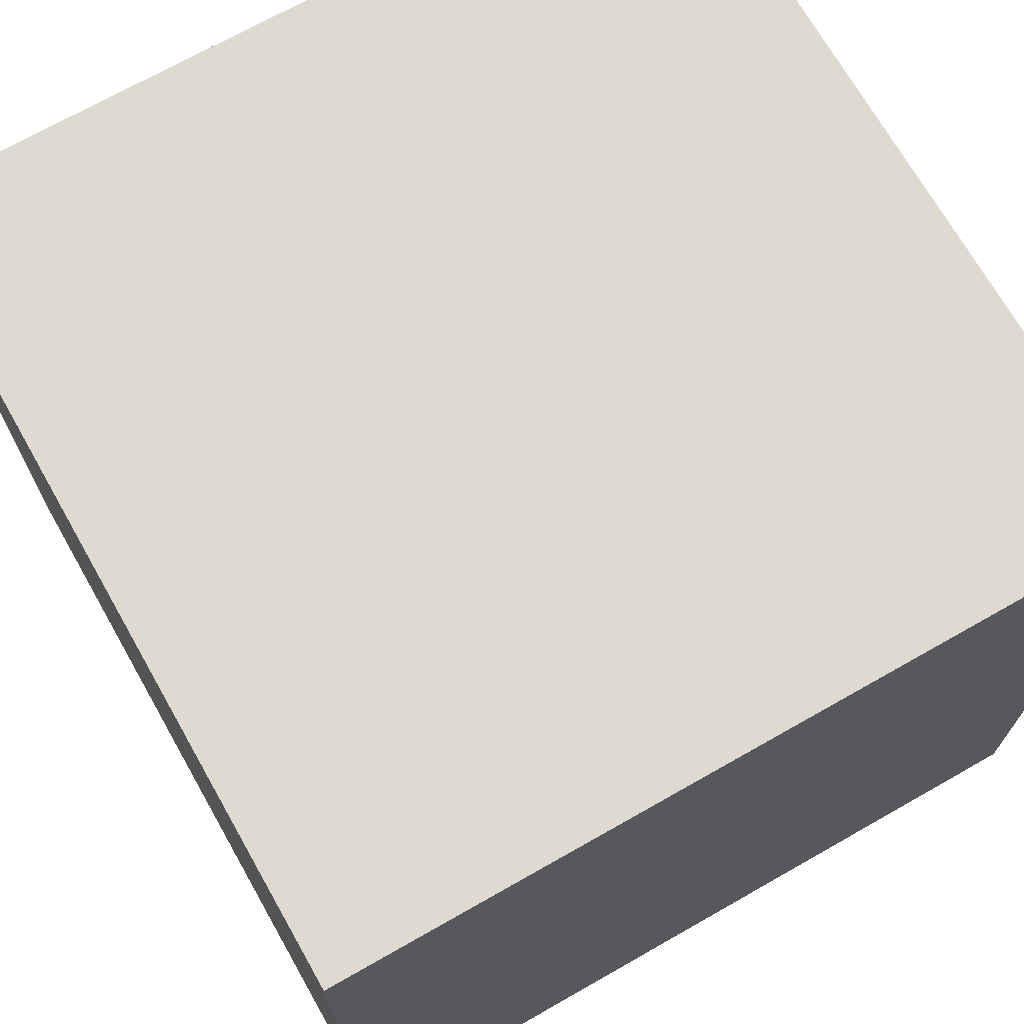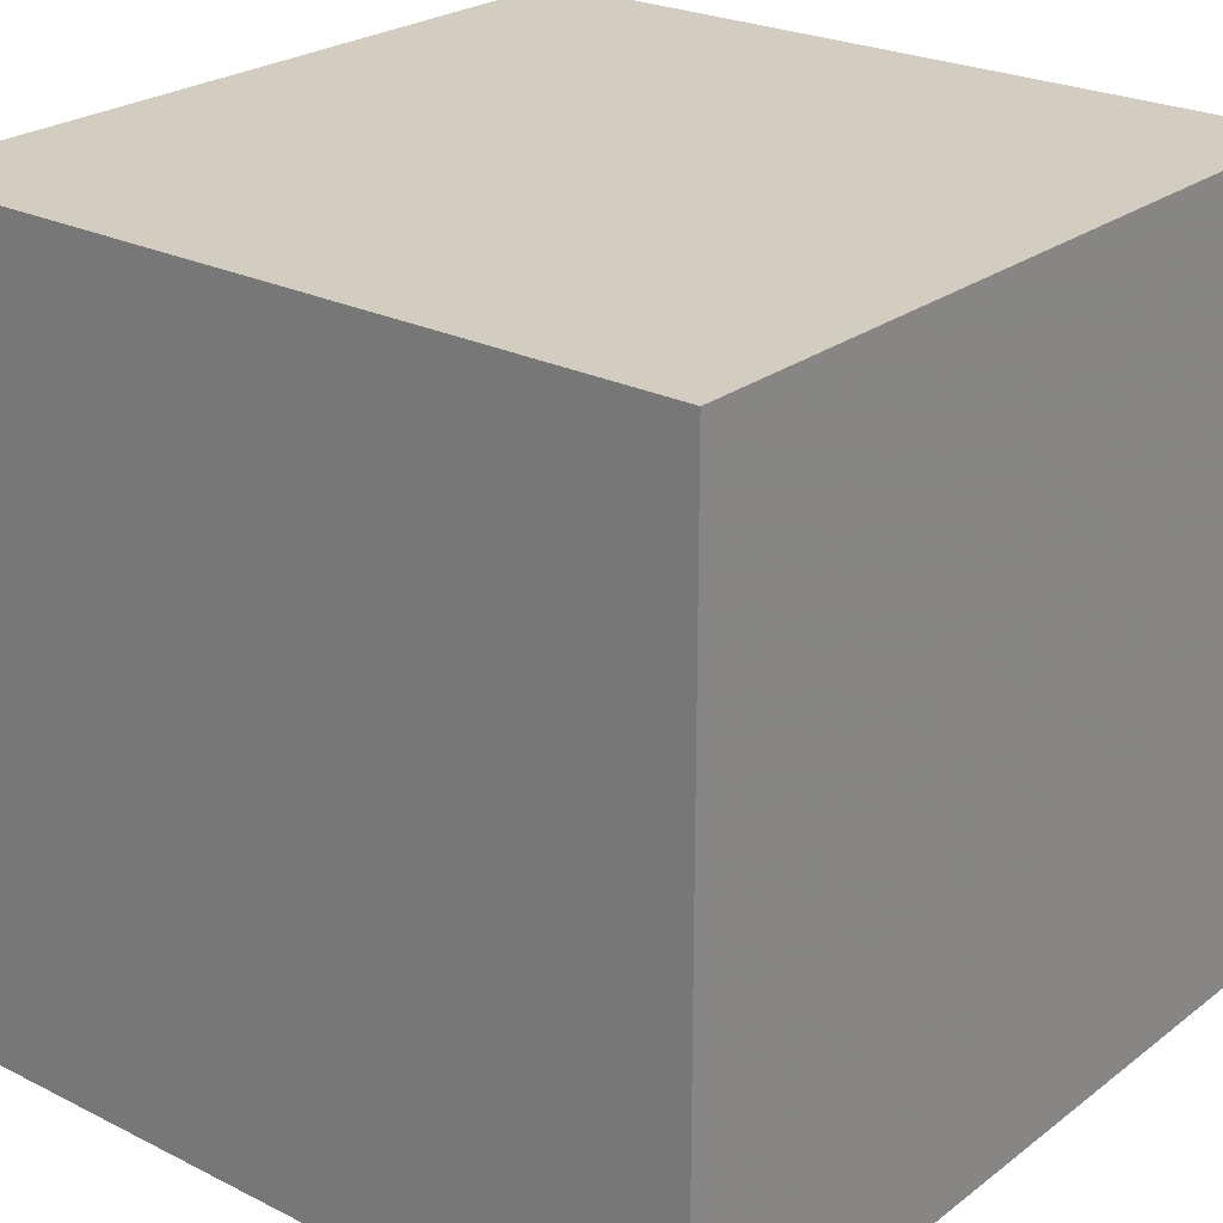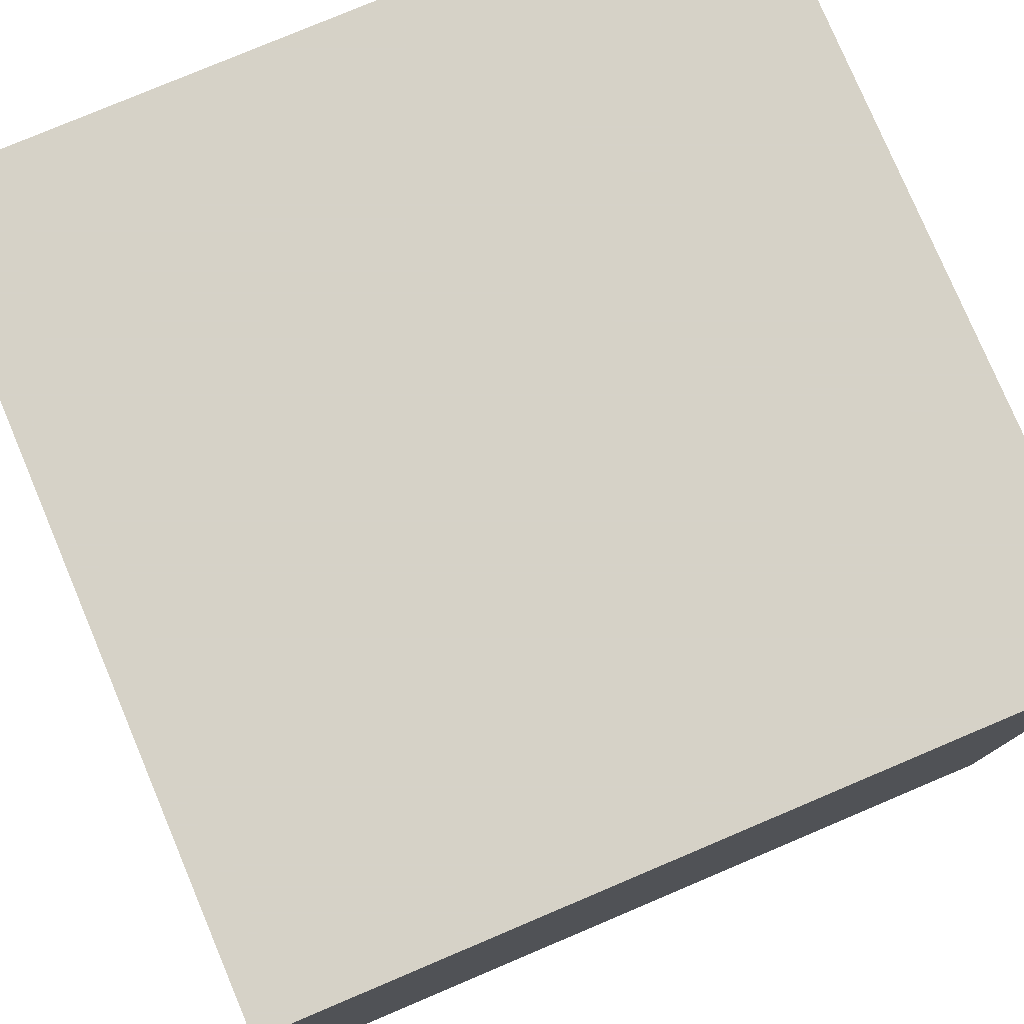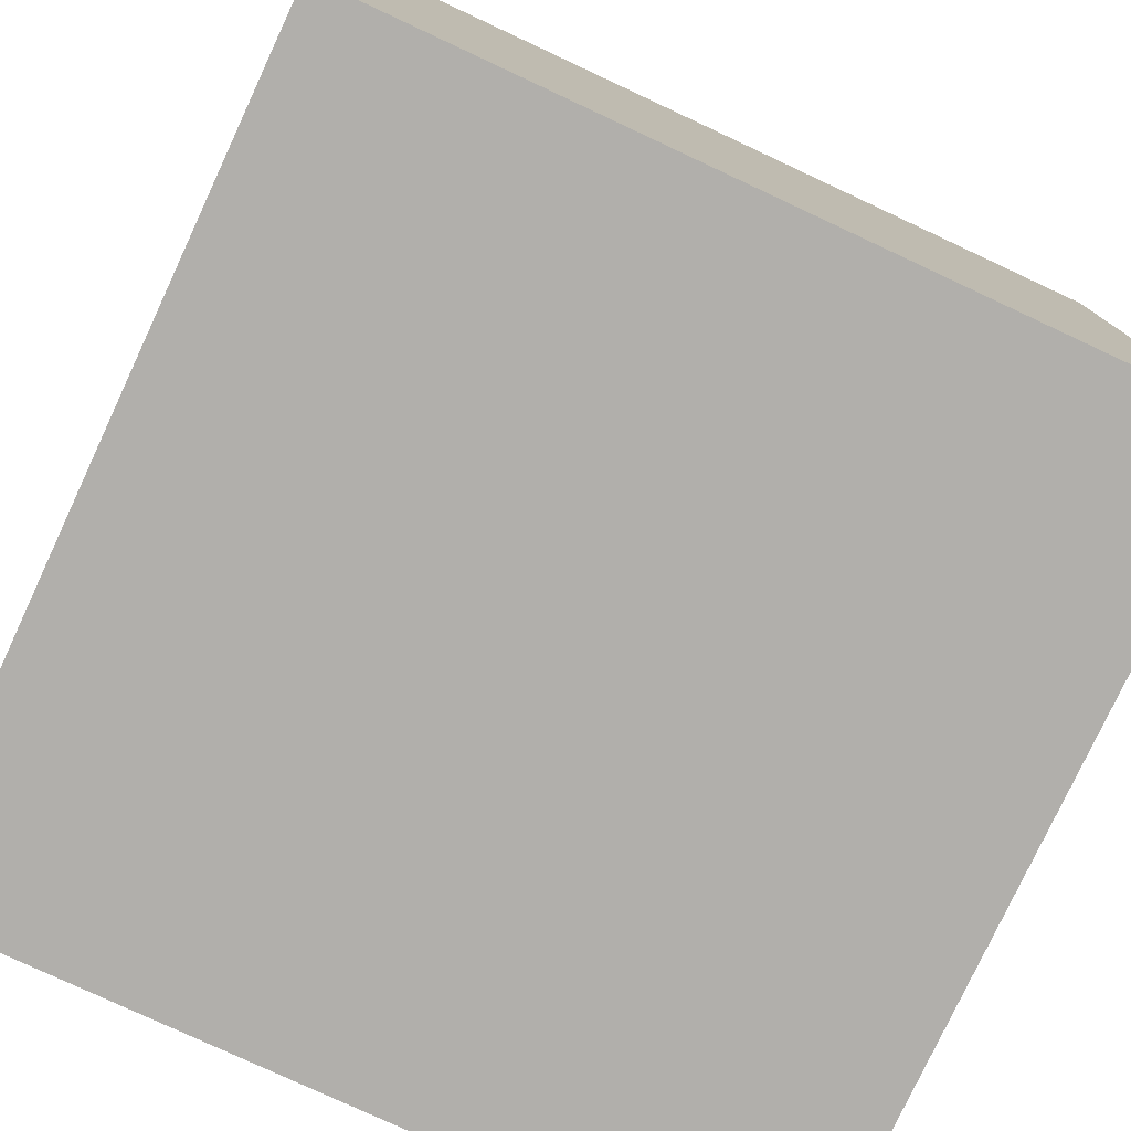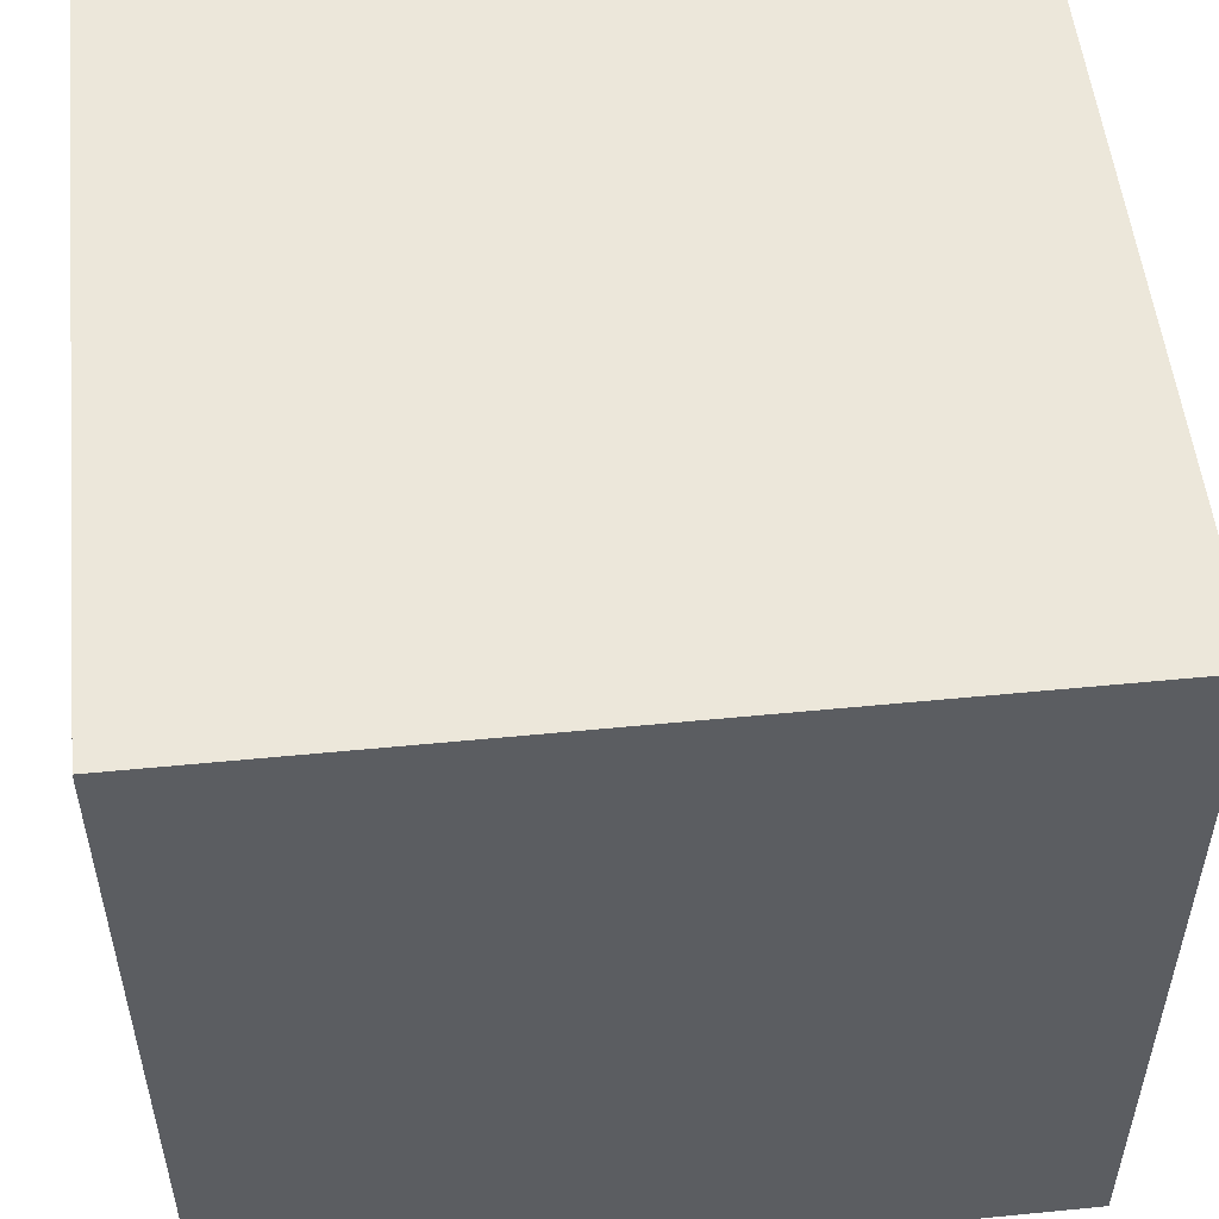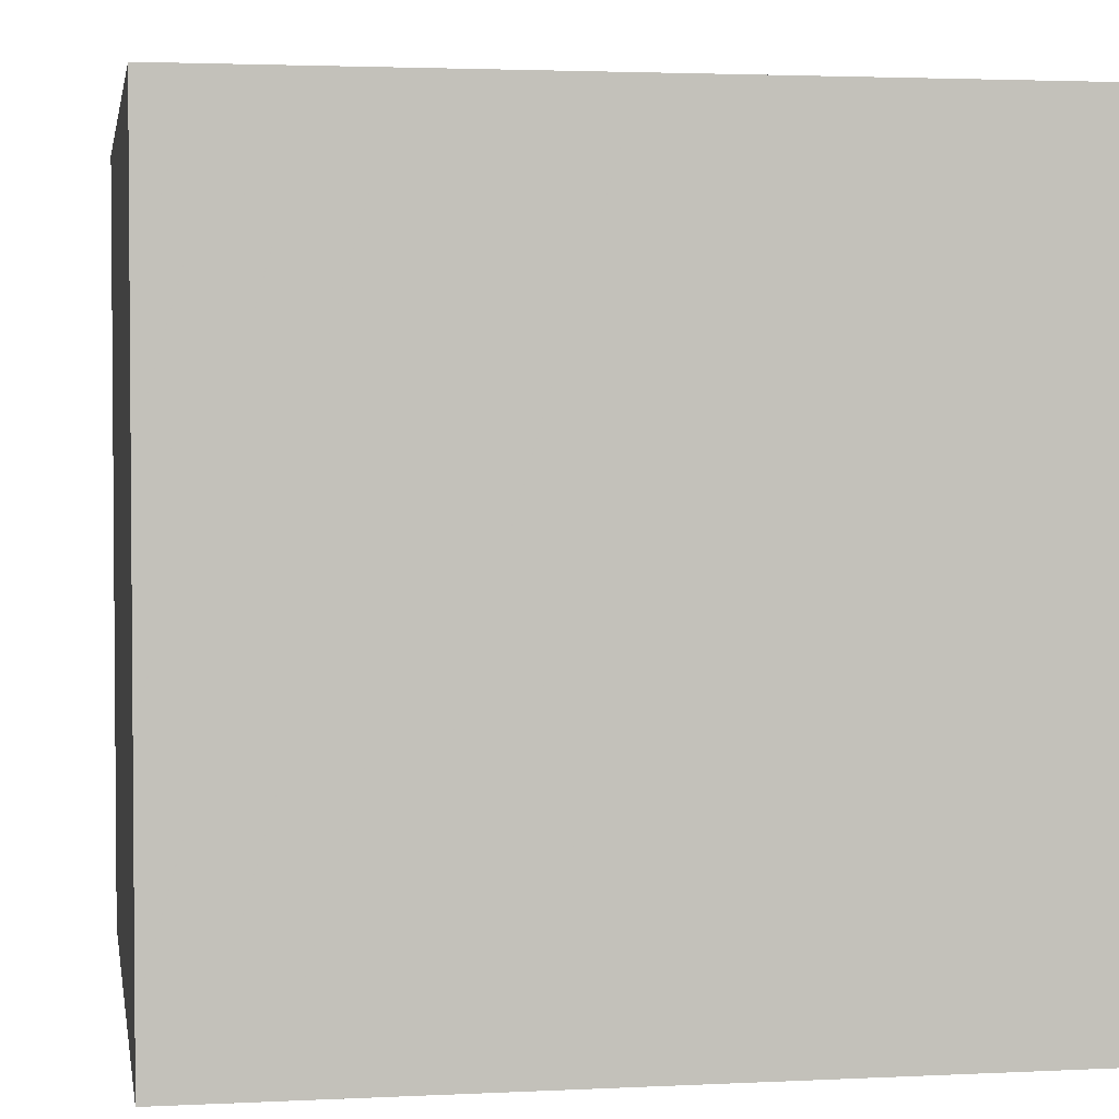
<metadata>
{"format":"obj","ext":"obj","renderer":"f3d","projection":"perspective","resolution":1024,"background":"white","views":[{"elev":70.7,"azim":-29.6,"up":"+Y"},{"elev":24.6,"azim":-50.7,"up":"+Y"},{"elev":78.5,"azim":-22.9,"up":"+Y"},{"elev":-78.2,"azim":-115.0,"up":"+Z"},{"elev":52.9,"azim":84.0,"up":"+Z"},{"elev":2.8,"azim":-9.7,"up":"+Z"}]}
</metadata>
<code>
o Cube
v 1 1 0
v 1 -1 0
v -1 -1 0
v -1 1 0
v 1 1 2
v 1 -1 2
v -1 -1 2
v -1 1 2
f 1 2 4
f 5 8 7
f 1 5 6
f 2 6 3
f 3 7 4
f 5 1 4
f 2 3 4
f 6 5 7
f 2 1 6
f 6 7 3
f 7 8 4
f 8 5 4

</code>
